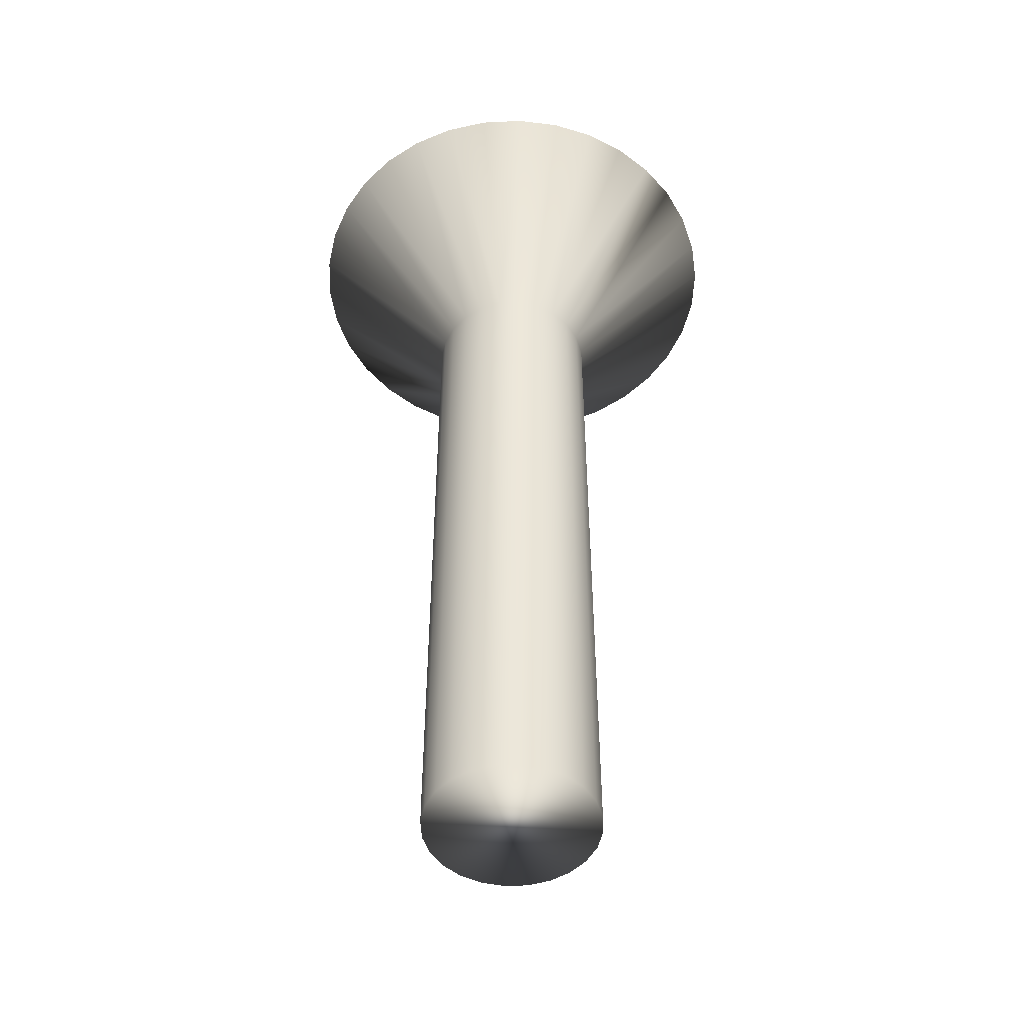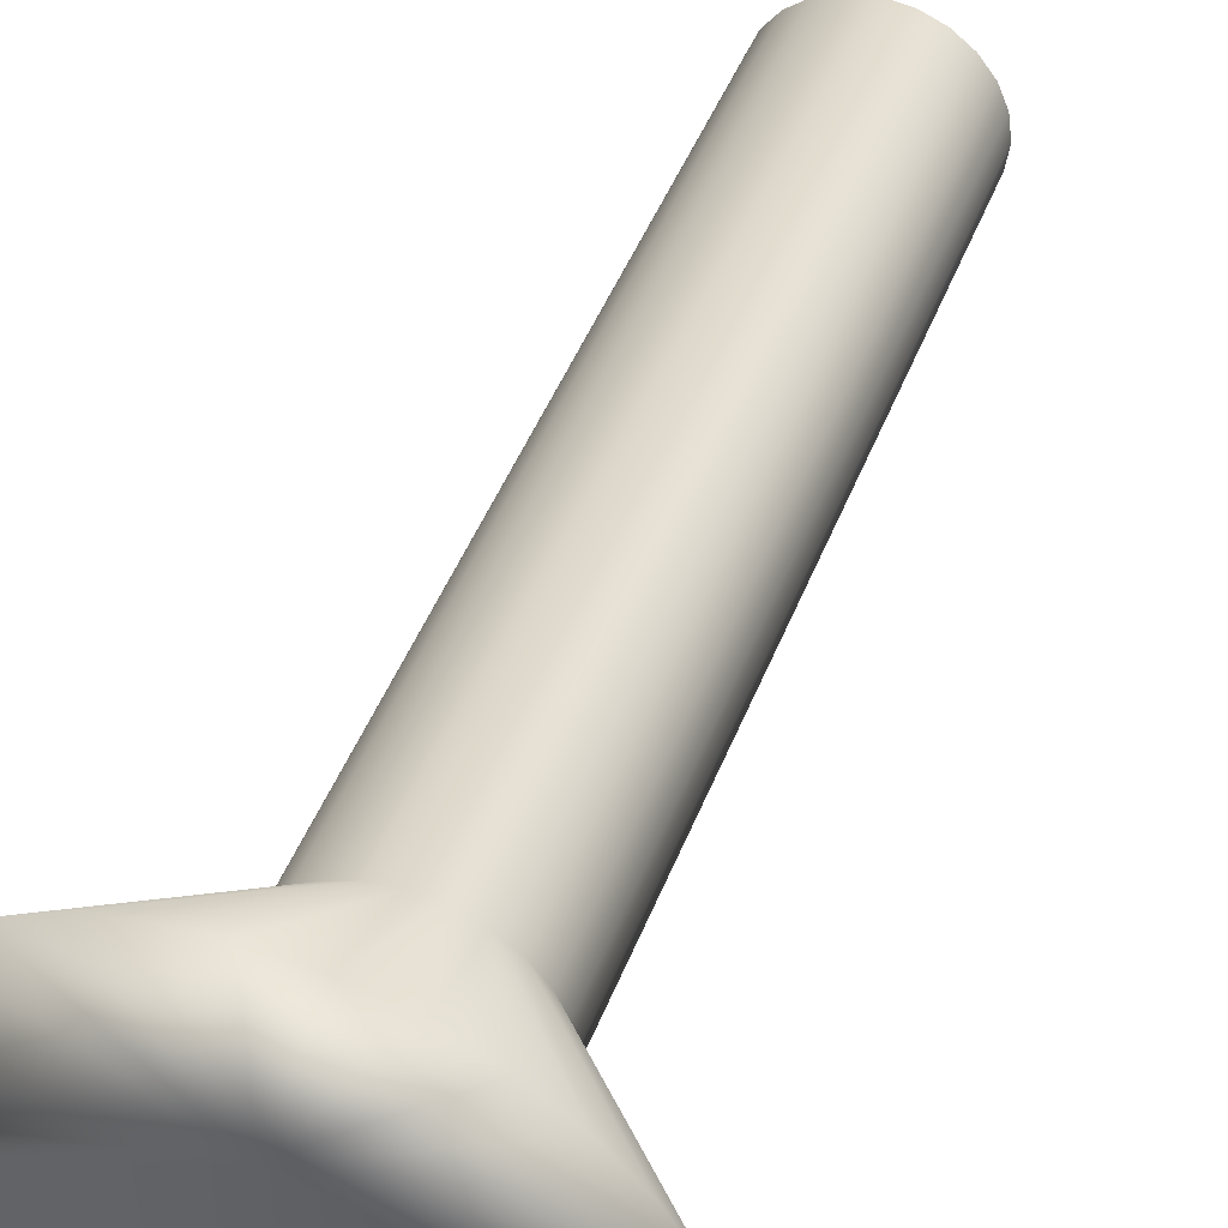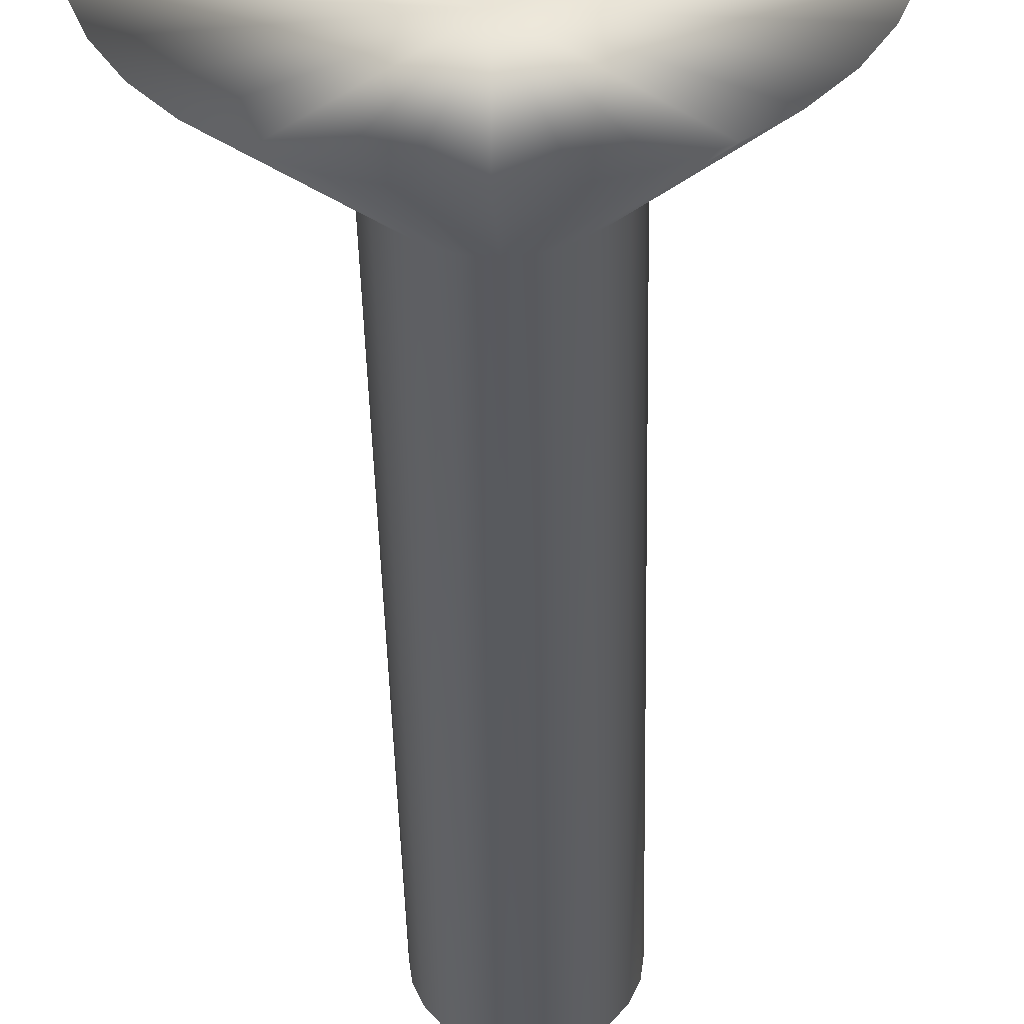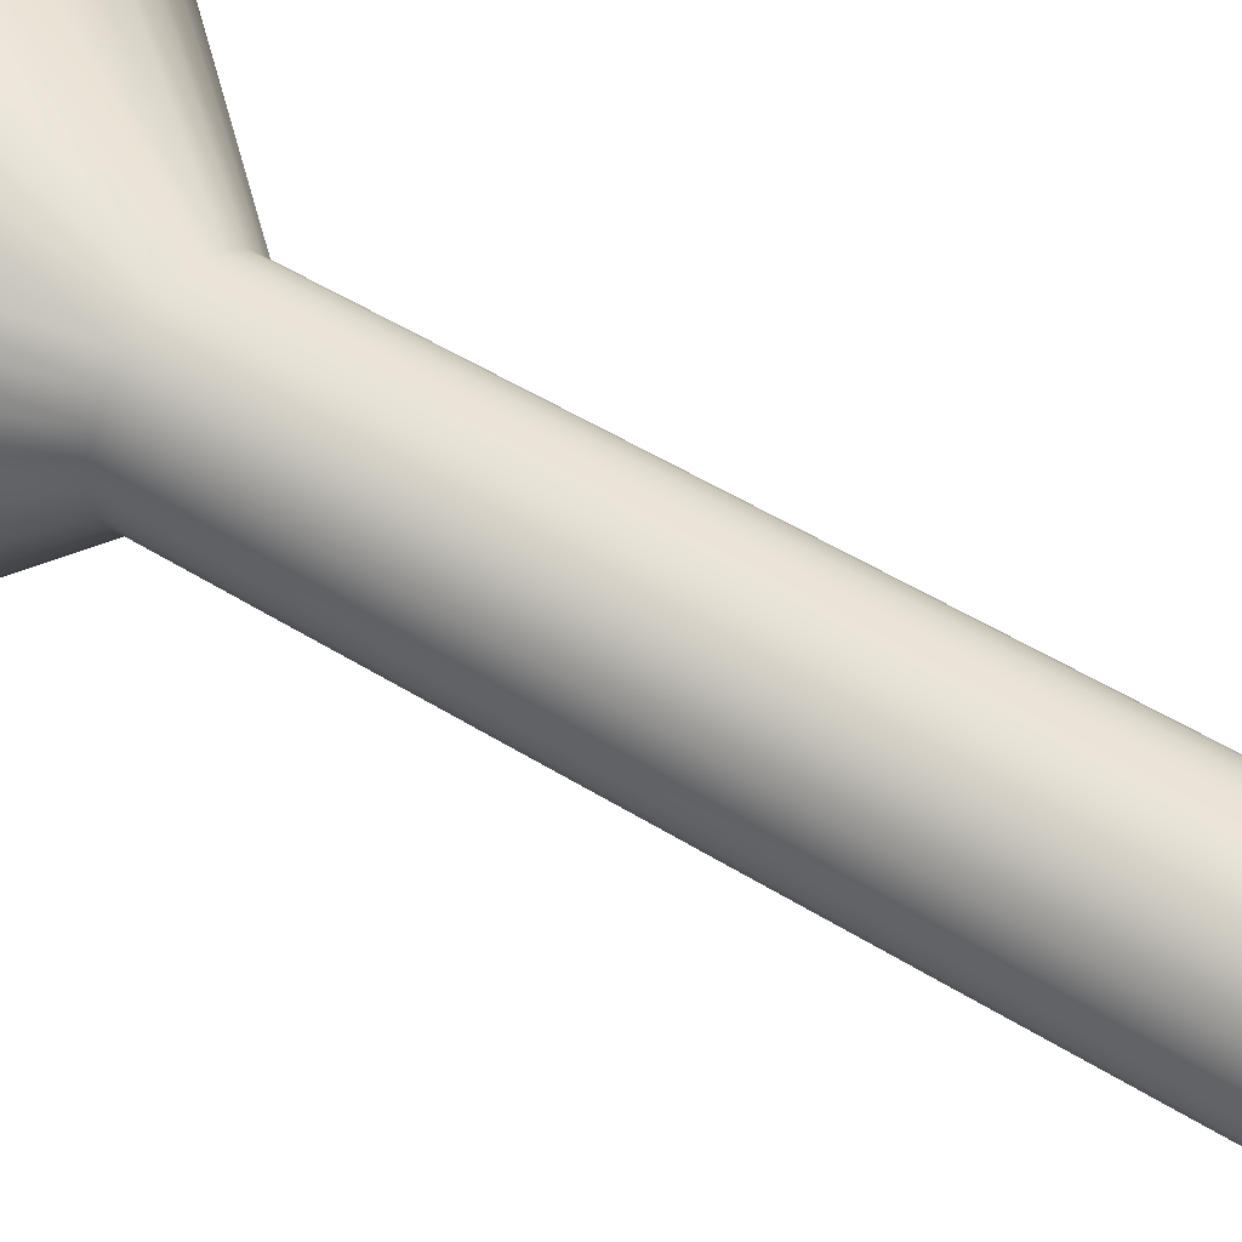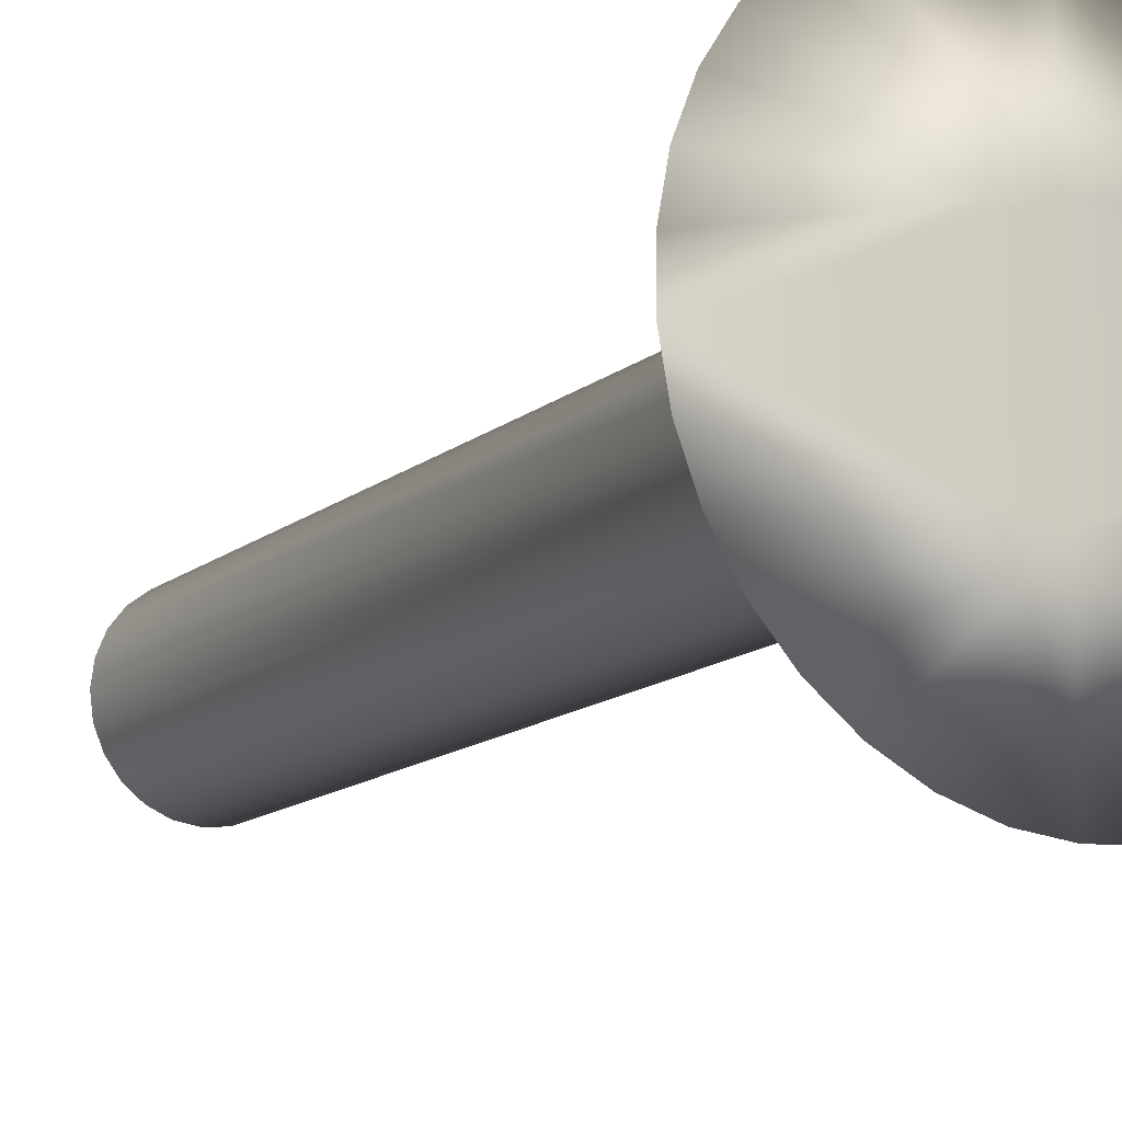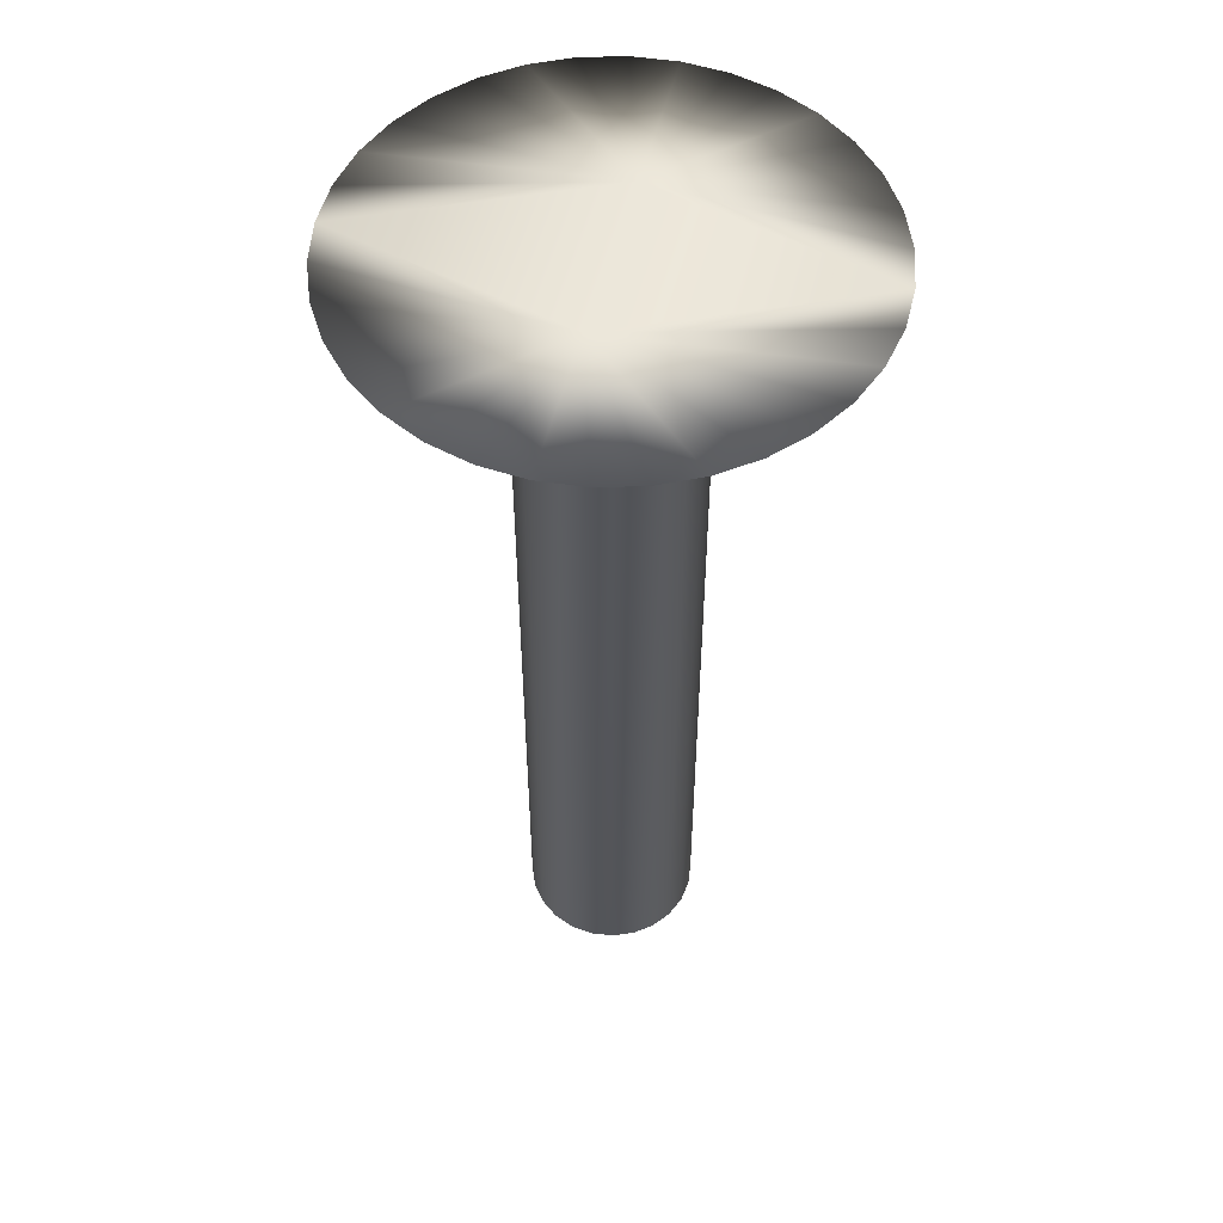
<metadata>
{"format":"obj","ext":"obj","renderer":"f3d","projection":"perspective","resolution":1024,"background":"white","views":[{"elev":-50.1,"azim":-139.9,"up":"+Y"},{"elev":44.8,"azim":-159.9,"up":"+Z"},{"elev":-45.1,"azim":-178.7,"up":"+Z"},{"elev":52.0,"azim":-56.2,"up":"+Z"},{"elev":-14.4,"azim":148.1,"up":"+Z"},{"elev":52.9,"azim":-165.8,"up":"+Y"}]}
</metadata>
<code>
v 58.22 -0.3125 109.3
v 58.72 -0.3125 109.3
v 58.22 -2.312 111
v 58.48 -2.312 111.1
v 59.21 -0.3125 109.5
v 58.72 -2.312 111.2
v 59.66 -0.3125 109.7
v 60.07 -0.3125 110
v 58.92 -2.312 111.3
v 60.41 -0.3125 110.4
v 59.08 -2.312 111.5
v 60.68 -0.3125 110.8
v 59.18 -2.312 111.8
v 60.86 -0.3125 111.3
v 60.95 -0.3125 111.8
v 59.22 -2.312 112
v 60.95 -0.3125 112.3
v 59.18 -2.312 112.3
v 60.86 -0.3125 112.8
v 60.68 -0.3125 113.3
v 59.08 -2.312 112.5
v 60.41 -0.3125 113.7
v 58.92 -2.312 112.7
v 60.07 -0.3125 114.1
v 58.72 -2.312 112.9
v 59.66 -0.3125 114.4
v 59.21 -0.3125 114.6
v 58.48 -2.312 113
v 58.72 -0.3125 114.7
v 58.22 -2.312 113
v 58.22 -0.3125 114.8
v 57.71 -0.3125 114.7
v 57.96 -2.312 113
v 57.22 -0.3125 114.6
v 57.72 -2.312 112.9
v 56.77 -0.3125 114.4
v 56.36 -0.3125 114.1
v 57.51 -2.312 112.7
v 56.02 -0.3125 113.7
v 57.35 -2.312 112.5
v 55.75 -0.3125 113.3
v 57.25 -2.312 112.3
v 55.57 -0.3125 112.8
v 55.48 -0.3125 112.3
v 57.22 -2.312 112
v 55.48 -0.3125 111.8
v 57.25 -2.312 111.8
v 55.57 -0.3125 111.3
v 55.75 -0.3125 110.8
v 57.35 -2.312 111.5
v 56.02 -0.3125 110.4
v 57.51 -2.312 111.3
v 56.36 -0.3125 110
v 57.72 -2.312 111.2
v 56.77 -0.3125 109.7
v 57.22 -0.3125 109.5
v 57.96 -2.312 111.1
v 57.71 -0.3125 109.3
v 58.22 -11 113
v 57.96 -11 113
v 57.72 -11 112.9
v 57.51 -11 112.7
v 57.35 -11 112.5
v 57.25 -11 112.3
v 57.22 -11 112
v 57.25 -11 111.8
v 57.35 -11 111.5
v 57.51 -11 111.3
v 57.72 -11 111.2
v 57.96 -11 111.1
v 58.22 -11 111
v 58.48 -11 113
v 58.48 -11 111.1
v 58.72 -11 112.9
v 58.72 -11 111.2
v 58.92 -11 112.7
v 58.92 -11 111.3
v 59.08 -11 112.5
v 59.08 -11 111.5
v 59.18 -11 112.3
v 59.18 -11 111.8
v 59.22 -11 112
v 58.22 -0.3125 111
v 58.22 -0.3125 113
f 1 2 3
f 3 2 4
f 4 2 5
f 4 5 6
f 6 5 7
f 6 7 8
f 6 8 9
f 9 8 10
f 9 10 11
f 11 10 12
f 11 12 13
f 13 12 14
f 13 14 15
f 13 15 16
f 16 15 17
f 16 17 18
f 18 17 19
f 18 19 20
f 18 20 21
f 21 20 22
f 21 22 23
f 23 22 24
f 23 24 25
f 25 24 26
f 25 26 27
f 25 27 28
f 28 27 29
f 28 29 30
f 30 29 31
f 31 32 30
f 30 32 33
f 33 32 34
f 33 34 35
f 35 34 36
f 35 36 37
f 35 37 38
f 38 37 39
f 38 39 40
f 40 39 41
f 40 41 42
f 42 41 43
f 42 43 44
f 42 44 45
f 45 44 46
f 45 46 47
f 47 46 48
f 47 48 49
f 47 49 50
f 50 49 51
f 50 51 52
f 52 51 53
f 52 53 54
f 54 53 55
f 54 55 56
f 54 56 57
f 57 56 58
f 57 58 3
f 3 58 1
f 59 30 60
f 60 30 33
f 60 33 61
f 61 33 35
f 61 35 62
f 62 35 38
f 62 38 63
f 63 38 40
f 63 40 64
f 64 40 42
f 64 42 65
f 65 42 45
f 65 45 66
f 66 45 47
f 66 47 67
f 67 47 50
f 67 50 68
f 68 50 52
f 68 52 69
f 69 52 54
f 69 54 70
f 70 54 57
f 70 57 71
f 71 57 3
f 60 70 59
f 59 70 71
f 59 71 72
f 72 71 73
f 72 73 74
f 74 73 75
f 74 75 76
f 76 75 77
f 76 77 78
f 78 77 79
f 78 79 80
f 80 79 81
f 80 81 82
f 70 60 69
f 69 60 61
f 69 61 68
f 68 61 62
f 68 62 67
f 67 62 63
f 67 63 66
f 66 63 64
f 66 64 65
f 1 58 83
f 83 58 56
f 83 56 55
f 55 53 83
f 83 53 51
f 83 51 49
f 49 48 83
f 83 48 46
f 83 46 44
f 83 44 84
f 84 44 43
f 84 43 41
f 41 39 84
f 84 39 37
f 84 37 36
f 36 34 84
f 84 34 32
f 84 32 31
f 31 29 84
f 84 29 27
f 84 27 26
f 26 24 84
f 84 24 22
f 84 22 20
f 20 19 84
f 84 19 17
f 84 17 15
f 84 15 83
f 83 15 14
f 83 14 12
f 12 10 83
f 83 10 8
f 83 8 7
f 7 5 83
f 83 5 2
f 83 2 1
f 71 3 73
f 73 3 4
f 73 4 75
f 75 4 6
f 75 6 77
f 77 6 9
f 77 9 79
f 79 9 11
f 79 11 81
f 81 11 13
f 81 13 82
f 82 13 16
f 82 16 80
f 80 16 18
f 80 18 78
f 78 18 21
f 78 21 76
f 76 21 23
f 76 23 74
f 74 23 25
f 74 25 72
f 72 25 28
f 72 28 59
f 59 28 30

</code>
